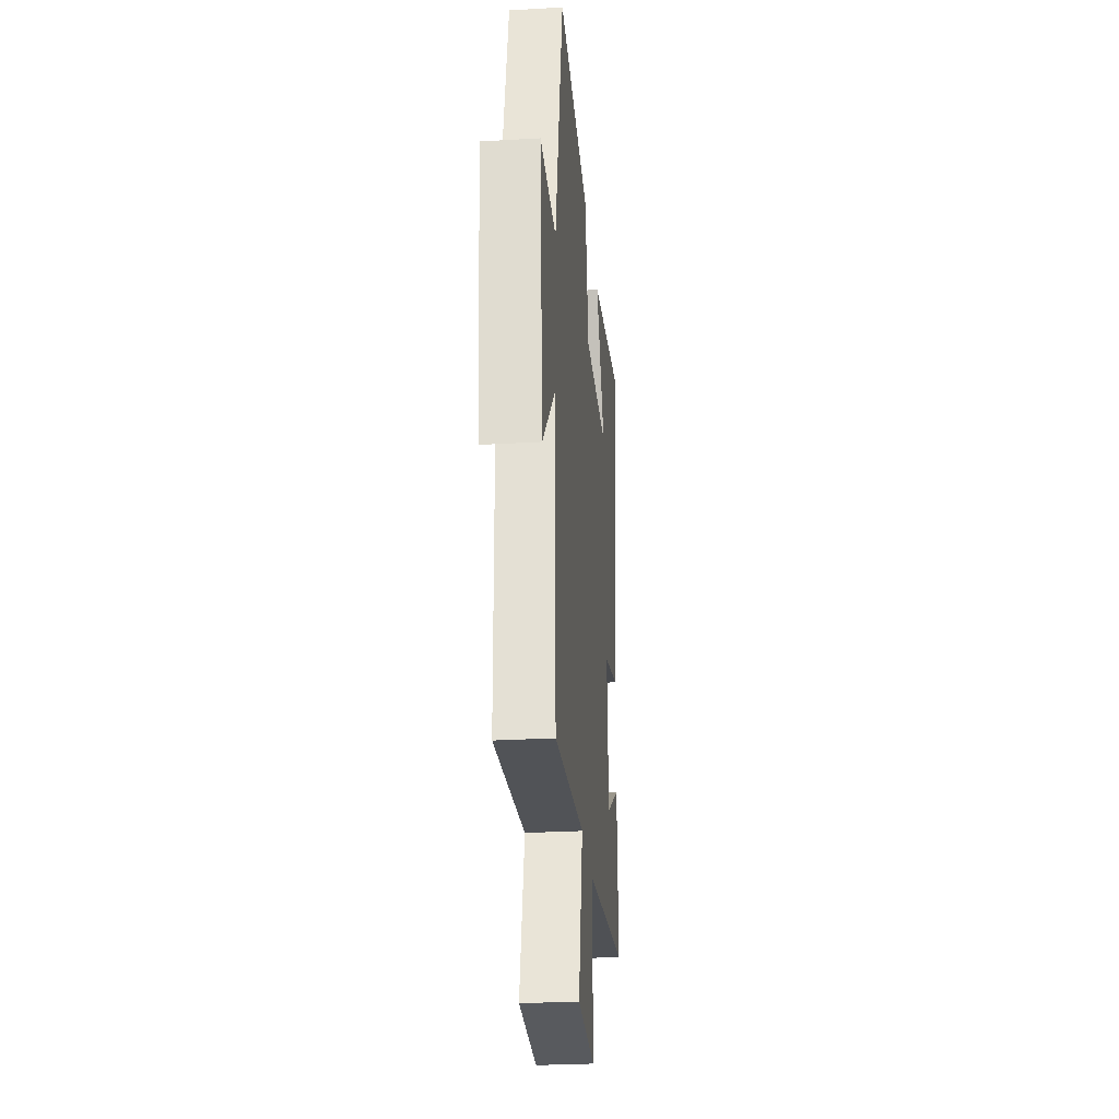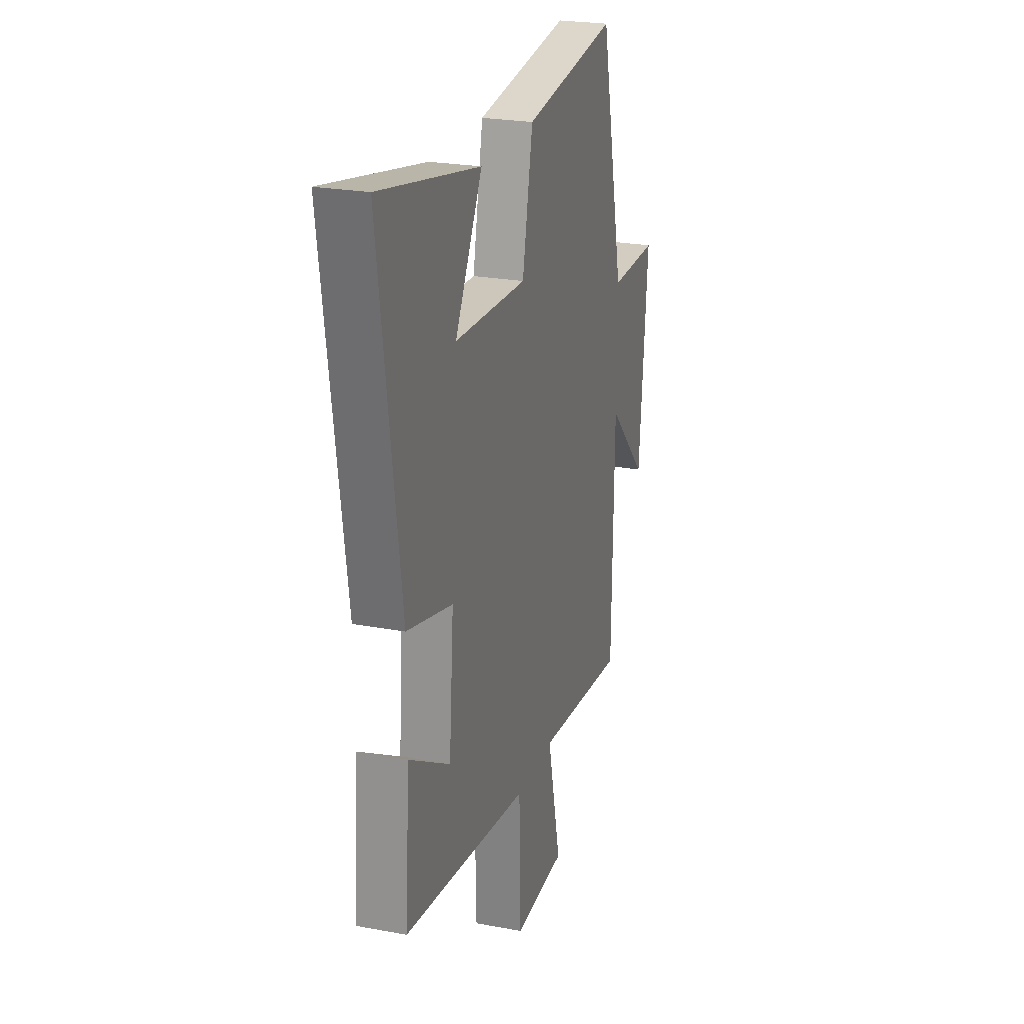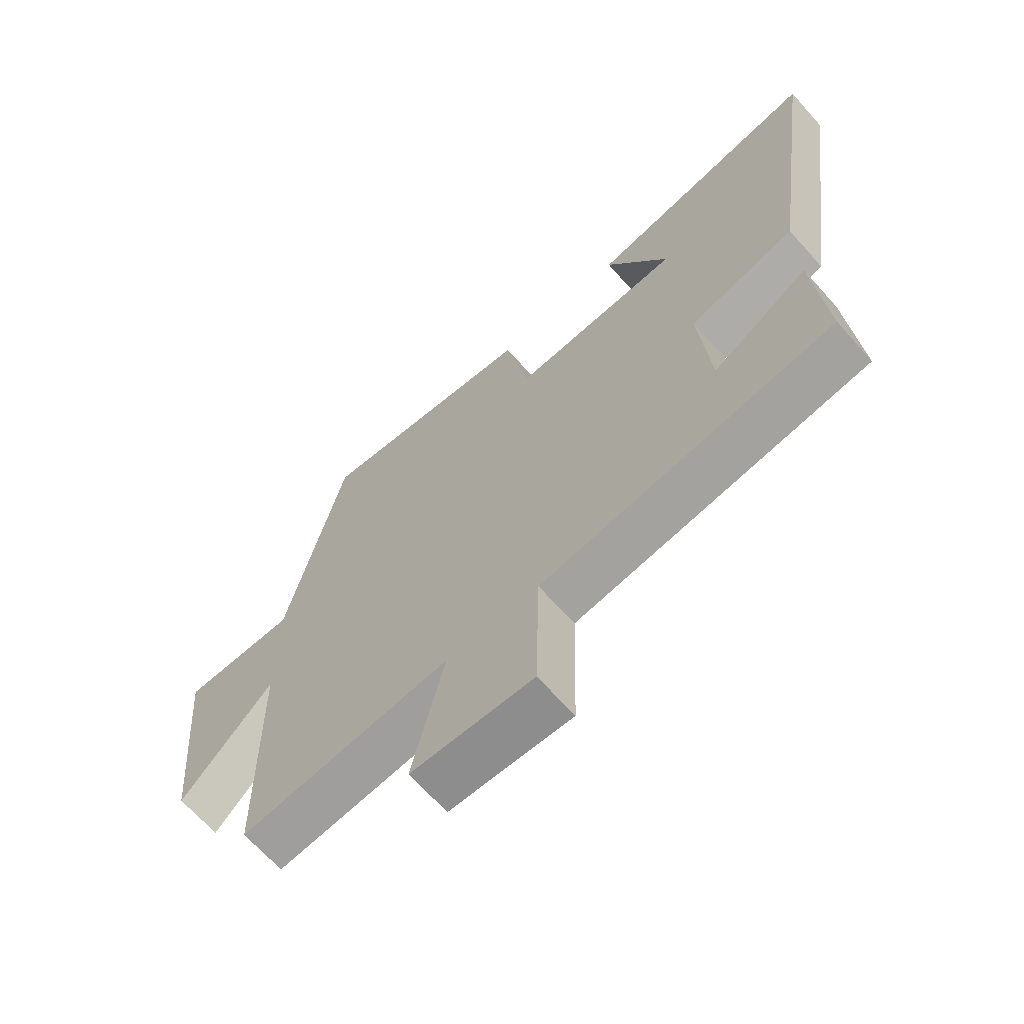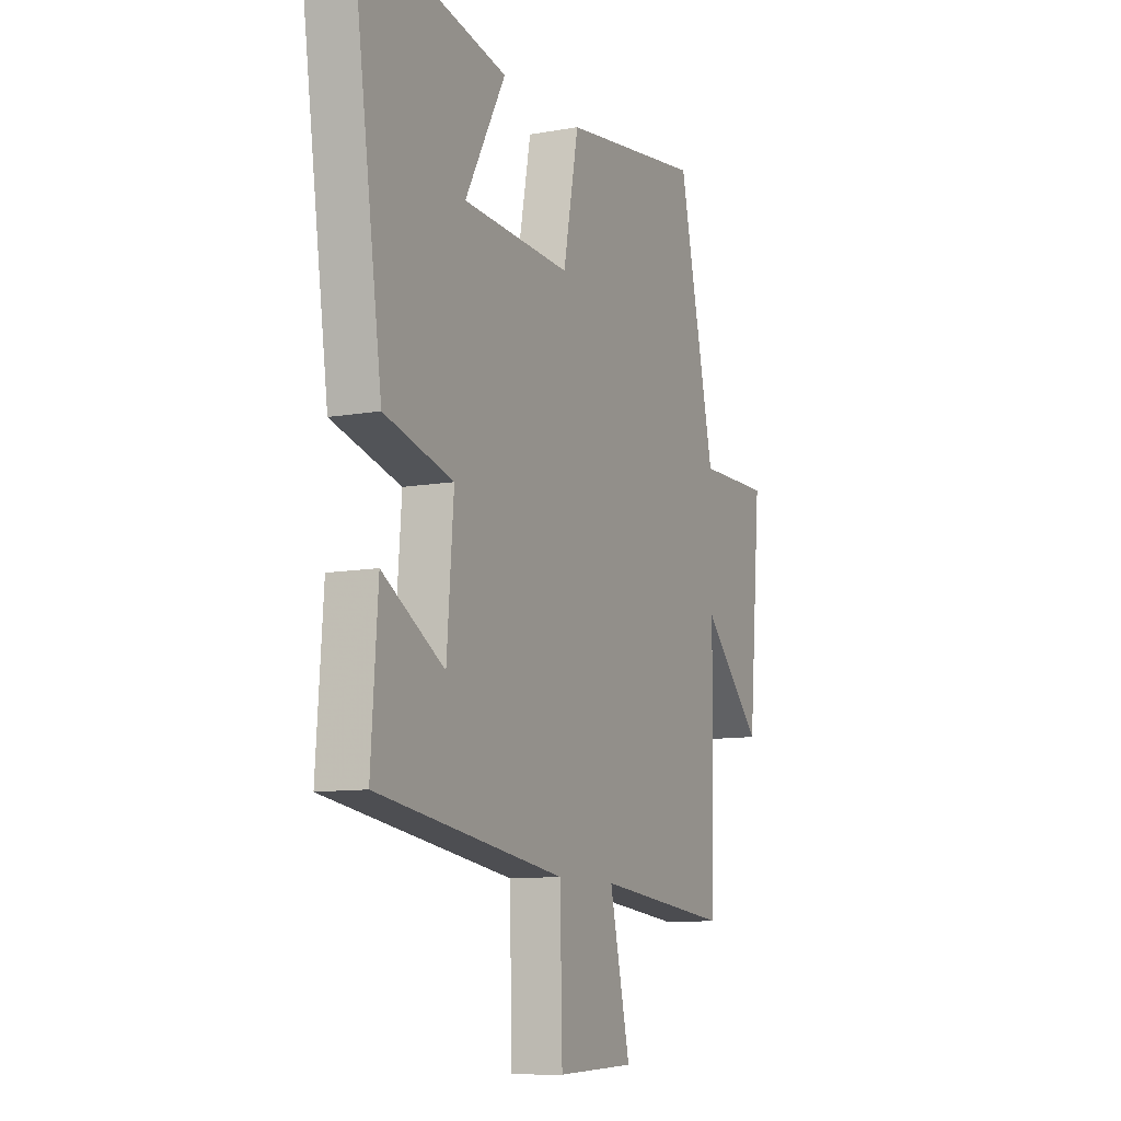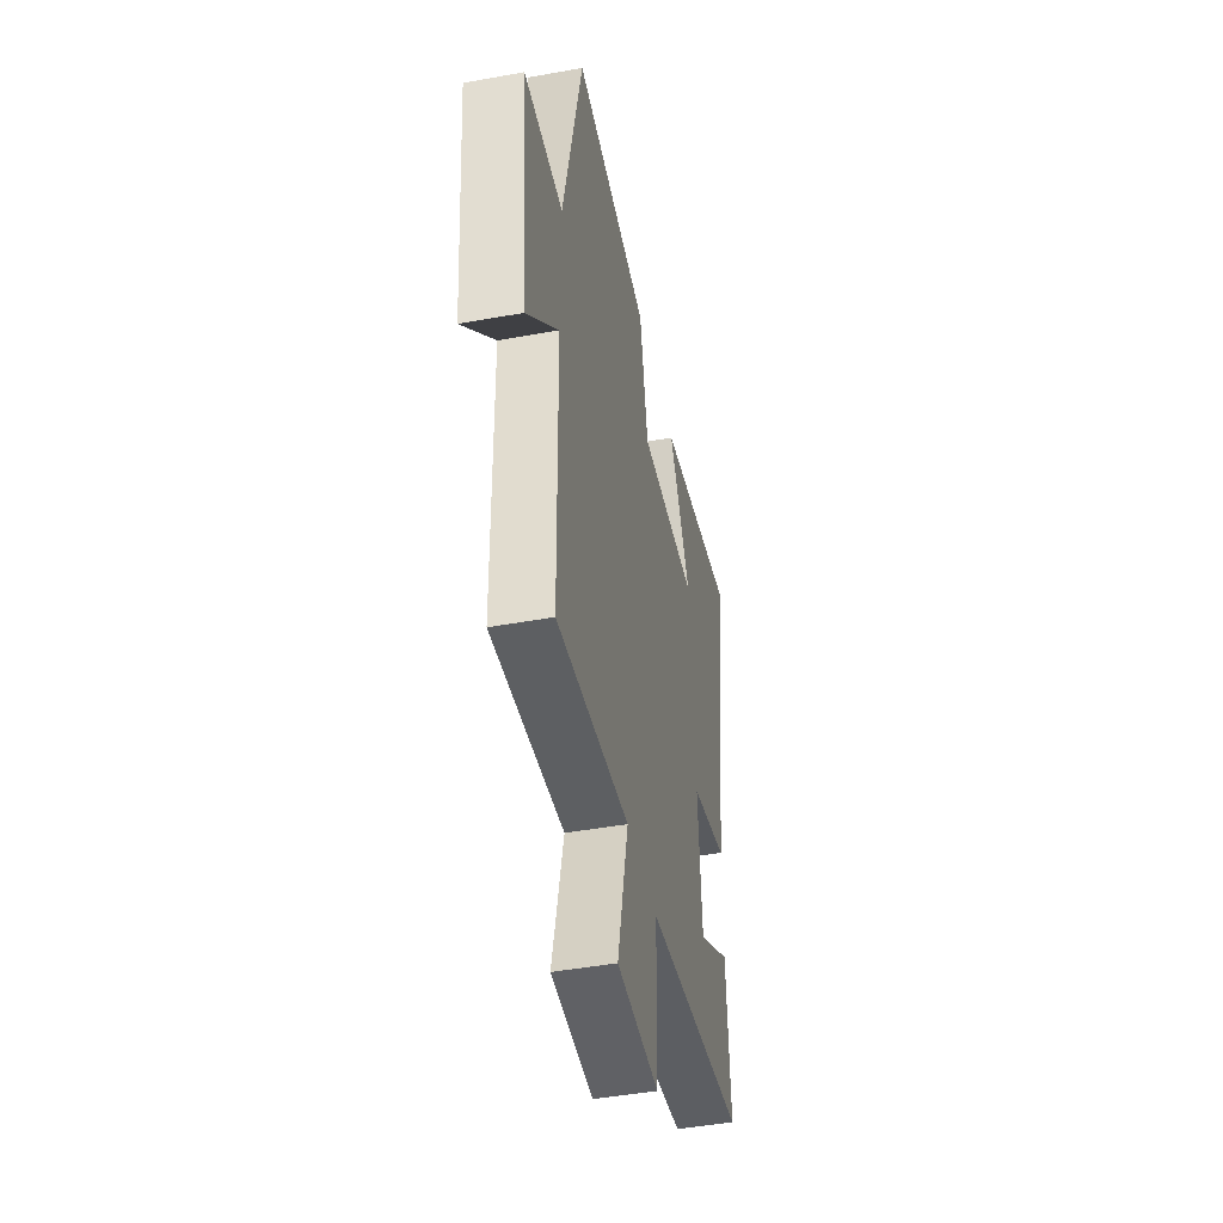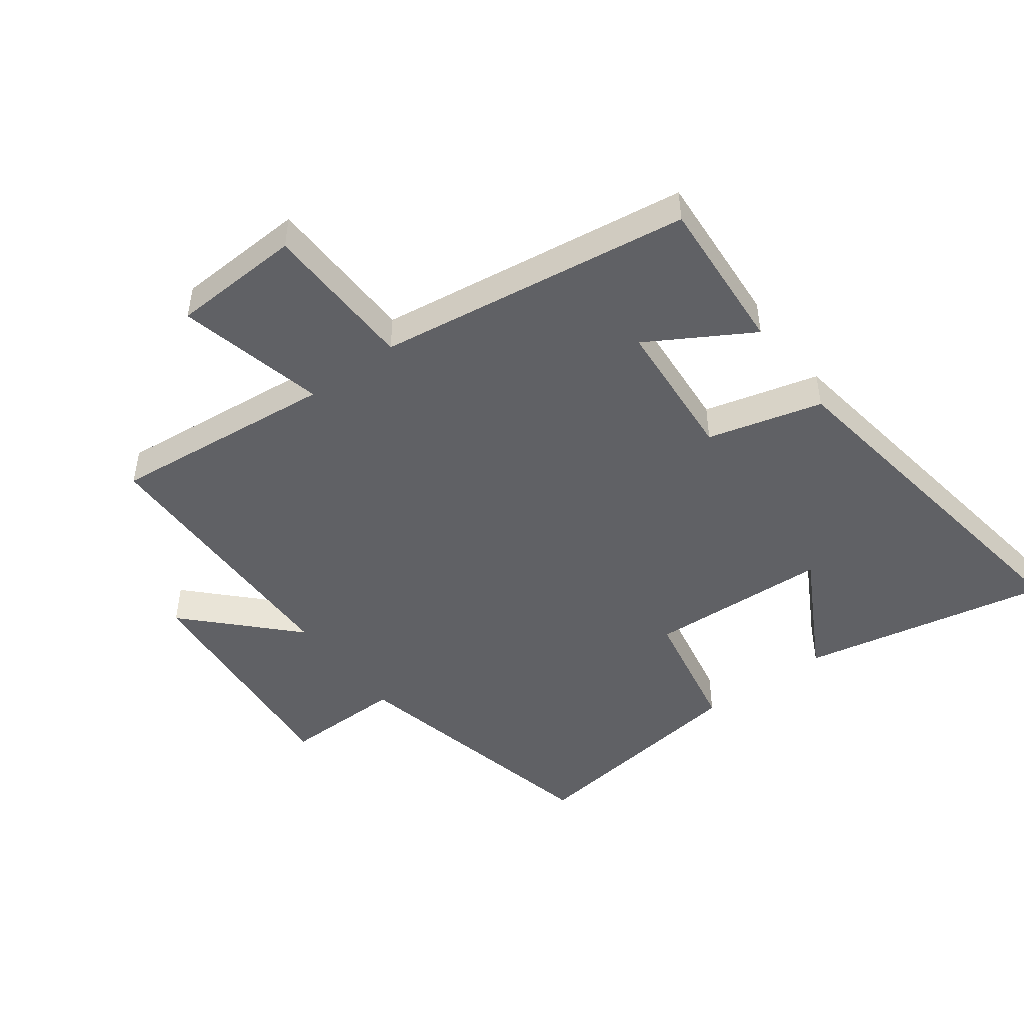
<metadata>
{"format":"obj","ext":"obj","renderer":"f3d","projection":"perspective","resolution":1024,"background":"white","views":[{"elev":-27.9,"azim":95.1,"up":"+Z"},{"elev":24.1,"azim":-72.8,"up":"+Z"},{"elev":-66.8,"azim":-138.3,"up":"+Z"},{"elev":-9.9,"azim":-65.0,"up":"+Z"},{"elev":-45.6,"azim":101.8,"up":"+Z"},{"elev":-47.4,"azim":-143.3,"up":"+Y"}]}
</metadata>
<code>
v -0.518 0.07 -0.43
v -0.5 0.07 -0.181
v -0.337 0.07 -0.277
v -0.319 0.07 -0.049
v -0.5 0.07 -0.001
v -0.583 0.07 0.58
v -0.188 0.07 0.5
v -0.295 0.07 0.305
v -0.009 0.07 0.291
v 0.032 0.07 0.5
v 0.404 0.07 0.55
v 0.5 0.07 0.123
v 0.691 0.07 0.125
v 0.657 0.07 -0.257
v 0.5 0.07 -0.095
v 0.493 0.07 -0.536
v 0.136 0.07 -0.5
v 0.19 0.07 -0.734
v -0.016 0.07 -0.744
v -0.022 0.07 -0.5
v -0.518 0 -0.43
v -0.5 0 -0.181
v -0.337 0 -0.277
v -0.319 0 -0.049
v -0.5 0 -0.001
v -0.583 0 0.58
v -0.188 0 0.5
v -0.295 0 0.305
v -0.009 0 0.291
v 0.032 0 0.5
v 0.404 0 0.55
v 0.5 0 0.123
v 0.691 0 0.125
v 0.657 0 -0.257
v 0.5 0 -0.095
v 0.493 0 -0.536
v 0.136 0 -0.5
v 0.19 0 -0.734
v -0.016 0 -0.744
v -0.022 0 -0.5
f 17 18 19 20
f 17 20 1
f 15 16 17 1
f 12 13 14 15
f 11 12 15
f 10 11 15
f 9 10 15
f 8 9 15
f 5 6 7 8
f 4 5 8 15
f 3 4 15
f 1 2 3
f 1 3 15
f 40 39 38 37
f 21 40 37
f 21 37 36 35
f 35 34 33 32
f 35 32 31
f 35 31 30
f 35 30 29
f 35 29 28
f 28 27 26 25
f 35 28 25 24
f 35 24 23
f 23 22 21
f 35 23 21
f 1 21 22 2
f 2 22 23 3
f 3 23 24 4
f 4 24 25 5
f 5 25 26 6
f 6 26 27 7
f 7 27 28 8
f 8 28 29 9
f 9 29 30 10
f 10 30 31 11
f 11 31 32 12
f 12 32 33 13
f 13 33 34 14
f 14 34 35 15
f 15 35 36 16
f 16 36 37 17
f 17 37 38 18
f 18 38 39 19
f 19 39 40 20
f 20 40 21 1

</code>
